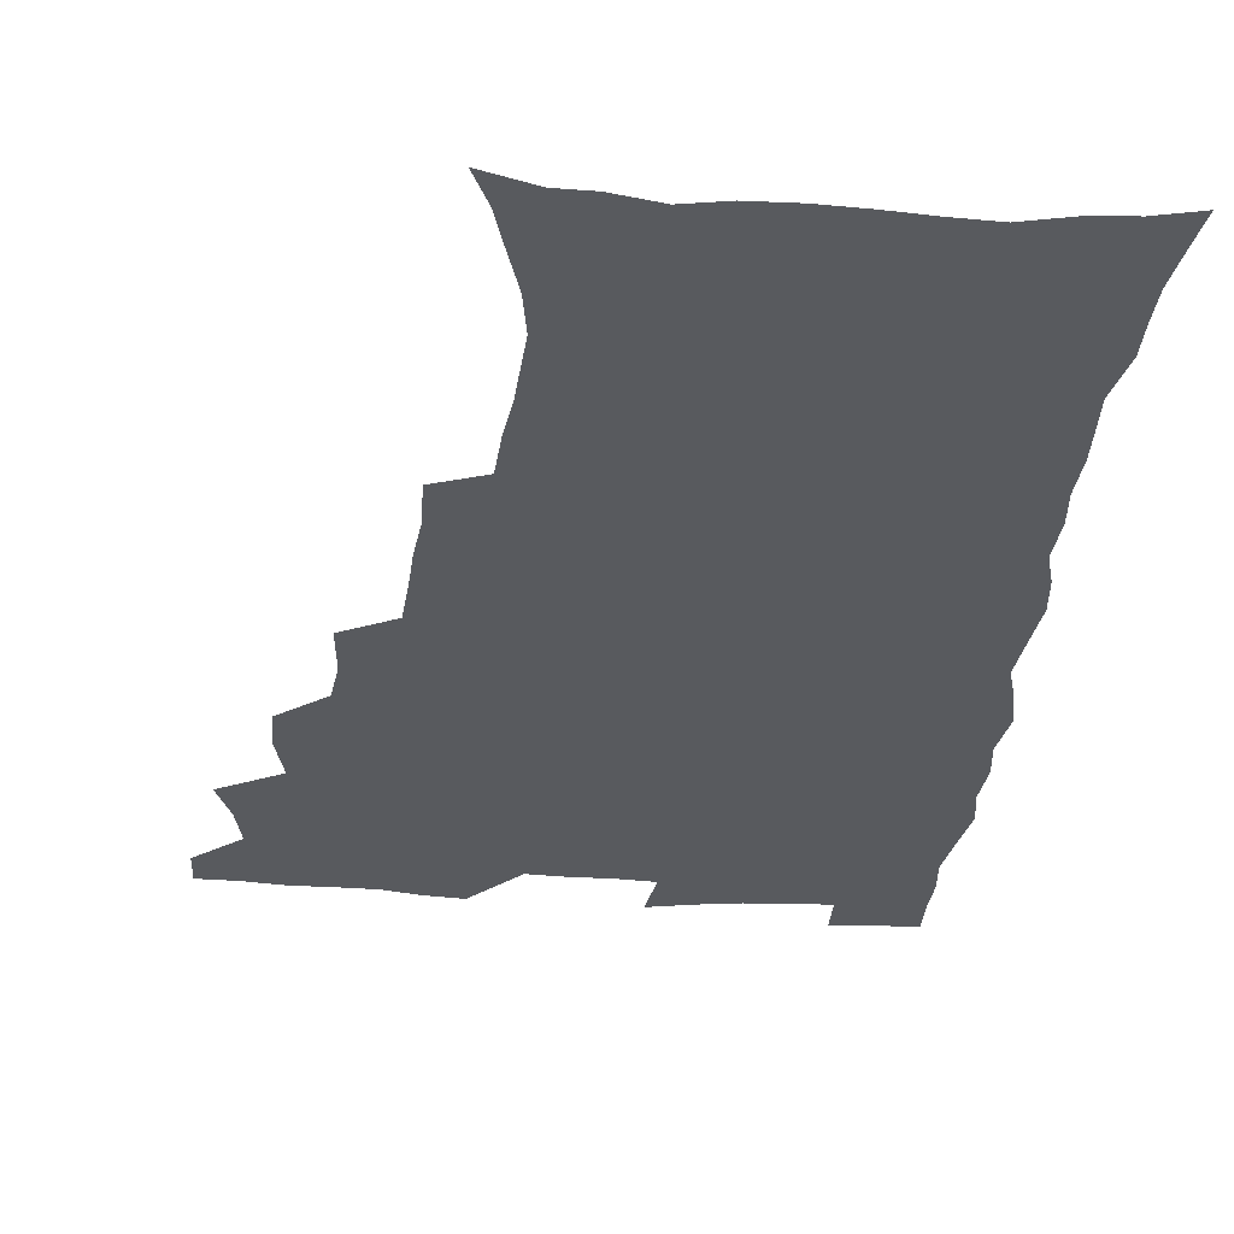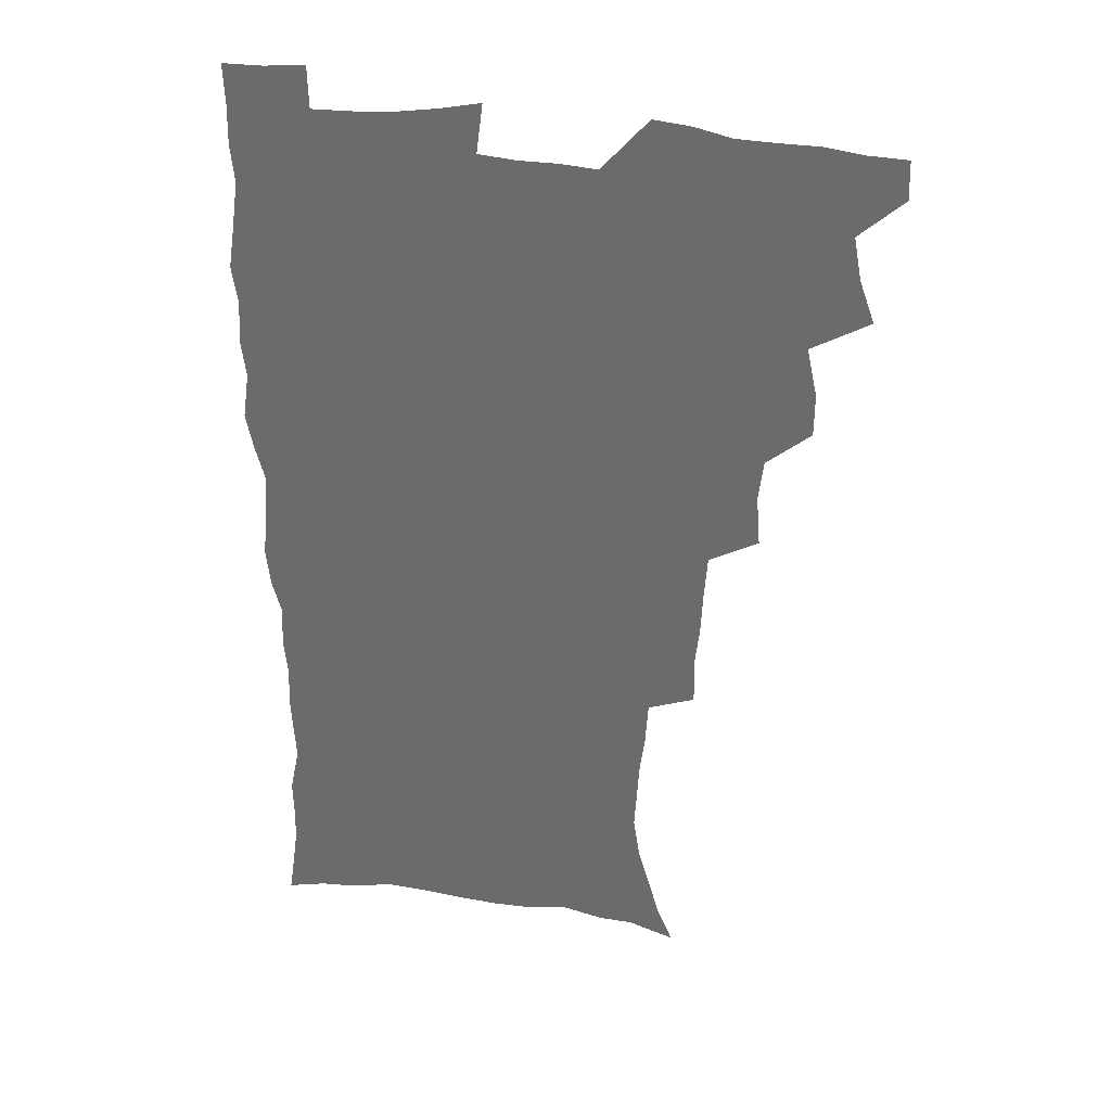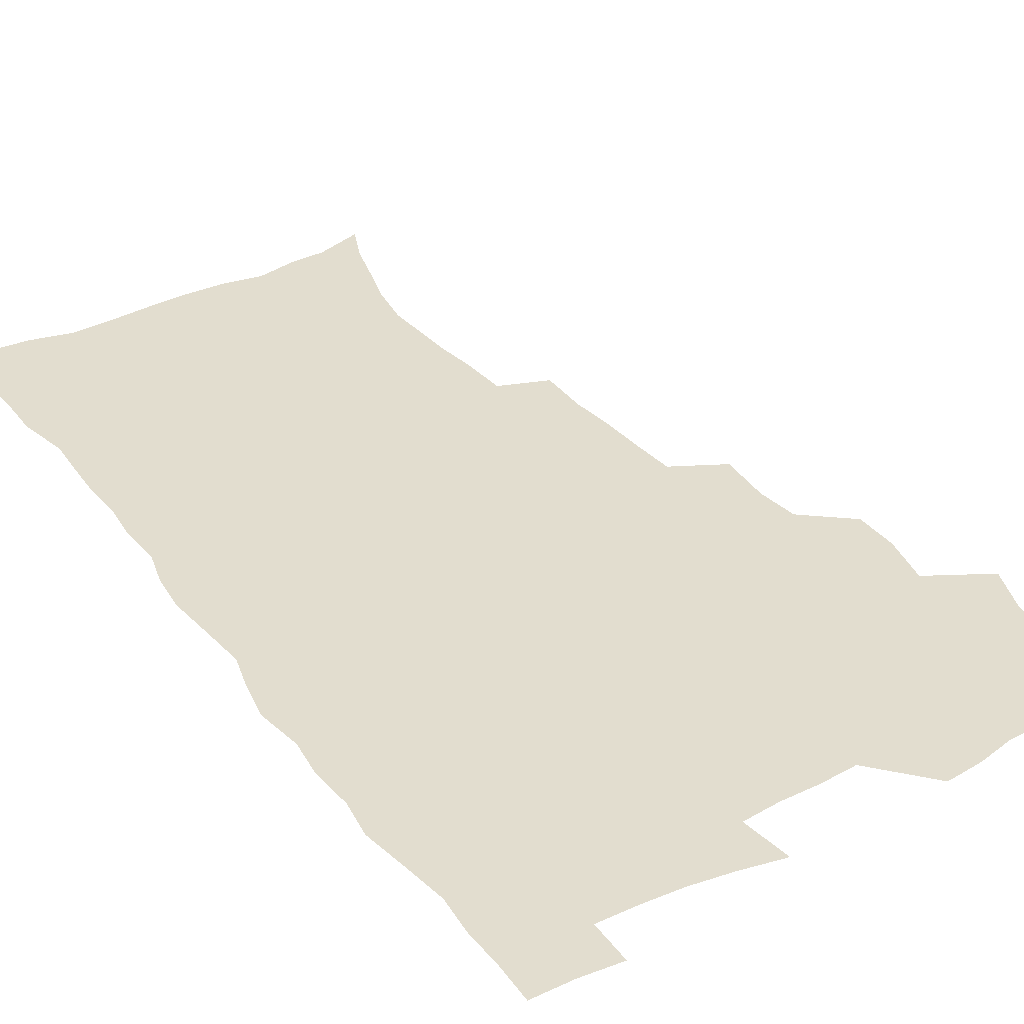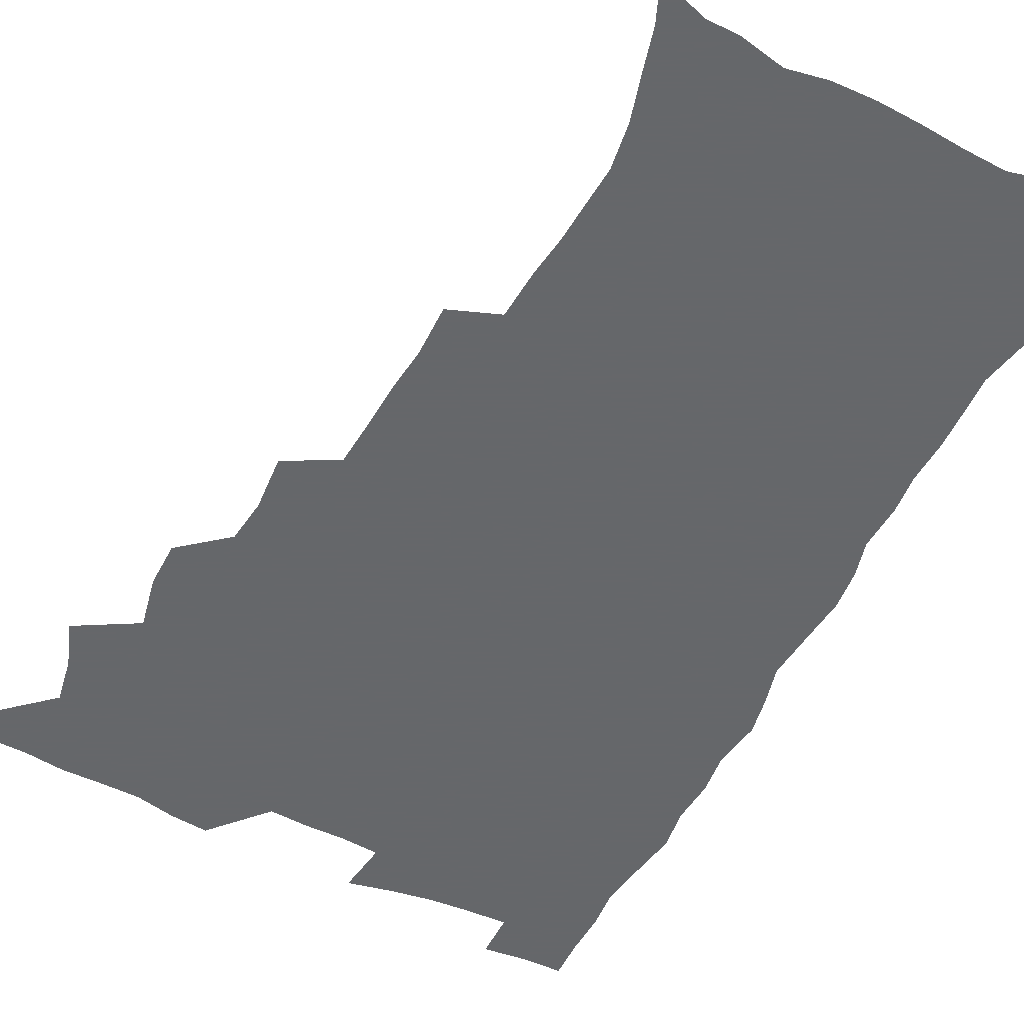
<metadata>
{"format":"obj","ext":"obj","renderer":"f3d","projection":"perspective","resolution":1024,"background":"white","views":[{"elev":-30.6,"azim":-5.1,"up":"+Z"},{"elev":34.8,"azim":-169.0,"up":"+Y"},{"elev":34.9,"azim":147.4,"up":"+Z"},{"elev":-52.0,"azim":-27.0,"up":"+Z"}]}
</metadata>
<code>
v 480.1 538.7 0
v 480.6 553.6 0
v 488.1 490.4 0
v 494 506.8 0
v 497 523.3 0
v 497.3 538.4 0
v 495.9 554.1 0
v 506.4 442.1 0
v 506.3 458.7 0
v 510.4 477.6 0
v 514.4 494.3 0
v 512.1 508.4 0
v 514 523.6 0
v 513.2 538.4 0
v 510.6 556 0
v 523.6 391.9 0
v 525.2 412.1 0
v 523.4 428 0
v 527.1 447.4 0
v 527.3 463.5 0
v 527 478.9 0
v 528.3 494.5 0
v 529.2 509.5 0
v 529.3 523.8 0
v 528.5 538.1 0
v 525.8 555.9 0
v 545.8 313.1 0
v 546.2 331.8 0
v 544.5 347.5 0
v 543.8 364.5 0
v 542.6 381.7 0
v 541.8 399 0
v 541.7 416.3 0
v 544.8 435.6 0
v 542.9 449.6 0
v 544.3 465.8 0
v 545 481.1 0
v 543.6 495.3 0
v 544.3 509.9 0
v 543.9 524.4 0
v 542.7 539.2 0
v 540.6 556.3 0
v 551.2 180.8 0
v 557.3 195.3 0
v 561.2 209.8 0
v 566.2 227.3 0
v 568.7 244.1 0
v 567.9 258.1 0
v 567 273.3 0
v 565.1 288.1 0
v 564 306.2 0
v 563.3 324.1 0
v 561.8 339.6 0
v 561 355.8 0
v 560 371.8 0
v 559.2 388.1 0
v 559.5 405.4 0
v 559.4 421.6 0
v 559.1 436.9 0
v 560.9 453.6 0
v 559.6 467.3 0
v 560.3 482.2 0
v 561.4 496.5 0
v 559.6 510.8 0
v 558.4 525.6 0
v 557.1 540.8 0
v 554.8 559.5 0
v 569.2 186.6 0
v 571.5 199.1 0
v 579.1 219.9 0
v 581.4 236.3 0
v 582.1 251.8 0
v 581.9 267.2 0
v 580.3 281 0
v 578.4 295.2 0
v 578.9 314.7 0
v 578.1 330.8 0
v 577.2 346.1 0
v 576.8 362.2 0
v 575.1 376.5 0
v 575.5 393.7 0
v 574.2 407.9 0
v 575.1 424.6 0
v 574.5 439.2 0
v 575 454.4 0
v 575 468.8 0
v 575.3 483.3 0
v 574.8 497.2 0
v 575.1 510.9 0
v 573.7 525.3 0
v 572 541 0
v 569 561 0
v 581.9 186.9 0
v 589.9 208.1 0
v 594 226.8 0
v 594.3 241 0
v 595.8 259.4 0
v 594.7 272.5 0
v 593.3 286.3 0
v 593.1 303.7 0
v 591.9 318.4 0
v 590.6 332.6 0
v 591.8 351.7 0
v 590.8 365.5 0
v 589.7 380.2 0
v 589.6 396 0
v 589.7 411.4 0
v 589.9 426.9 0
v 589.2 440.8 0
v 589.4 455.5 0
v 590.2 470.5 0
v 589.9 483.9 0
v 589.3 497.7 0
v 588.9 511.6 0
v 587.8 526.3 0
v 586.9 540.7 0
v 598.2 190.2 0
v 603.7 210.1 0
v 606.2 227.9 0
v 607.1 244.4 0
v 607.4 260 0
v 606.7 274.2 0
v 606.2 290.2 0
v 605.7 305.9 0
v 605.2 322.3 0
v 605.3 339.3 0
v 604.5 351.4 0
v 604.1 367.9 0
v 603.8 383.2 0
v 604.2 399.6 0
v 603.6 412.6 0
v 603.7 427.9 0
v 603.5 442 0
v 603.4 456.1 0
v 603.6 470.3 0
v 603.8 484.1 0
v 604 497.9 0
v 603.3 511.9 0
v 602 526.9 0
v 601.1 541.7 0
v 612.9 187.5 0
v 617.9 212.8 0
v 619.3 230.6 0
v 619.6 245.7 0
v 619.8 262.3 0
v 619.3 276.7 0
v 618.6 291.2 0
v 618.4 308.6 0
v 618.3 325.5 0
v 617.9 340.2 0
v 617.5 353.4 0
v 617.3 369.1 0
v 617.1 383.9 0
v 617.1 399.2 0
v 616.9 412.2 0
v 617.3 428.8 0
v 617.2 442.4 0
v 617.5 457 0
v 617.6 470.8 0
v 617.5 484.3 0
v 617.6 498.1 0
v 617.7 511.8 0
v 617.6 525.5 0
v 615.9 541.6 0
v 629 187.1 0
v 631.3 211.6 0
v 632 230.7 0
v 632.2 247.3 0
v 632.1 263.5 0
v 631.8 278 0
v 631.5 294.3 0
v 631.1 309.4 0
v 630.9 325.2 0
v 630.6 340 0
v 630.5 354.5 0
v 630.4 369.2 0
v 630.4 385.1 0
v 630.3 399.1 0
v 630.5 413.6 0
v 630.6 429.1 0
v 630.8 442.6 0
v 631 456.9 0
v 631.2 470.7 0
v 631.3 484.3 0
v 631.5 498.1 0
v 631.6 511.7 0
v 631.6 525.4 0
v 630.2 542.8 0
v 627.8 562 0
v 645.3 187.9 0
v 645.2 212.8 0
v 644.9 230.8 0
v 644.9 245.7 0
v 644.4 263.2 0
v 644.4 278.8 0
v 644 294 0
v 643.5 310.8 0
v 643.5 325.3 0
v 643.5 339.2 0
v 643.5 353.7 0
v 643.4 369.9 0
v 643.5 384.6 0
v 643.7 399 0
v 643.8 413.5 0
v 643.9 428.5 0
v 644.3 442.4 0
v 644.5 456.7 0
v 644.9 470.5 0
v 645.3 484.8 0
v 645.5 498.3 0
v 645.5 511.7 0
v 645.5 525.9 0
v 645.3 541.4 0
v 644 558.6 0
v 661.4 189.2 0
v 659.2 211.5 0
v 658.2 228.9 0
v 657.4 245.5 0
v 659 257.3 0
v 657 277.2 0
v 656.7 292.7 0
v 656.4 308.3 0
v 656.1 324.4 0
v 656.2 339.2 0
v 656.4 353.7 0
v 656.4 368.8 0
v 656.7 383.5 0
v 657.2 397.4 0
v 657.3 412.5 0
v 657.9 426.7 0
v 658 441.4 0
v 658.8 455.2 0
v 658.7 470 0
v 659 484 0
v 659.1 498 0
v 659.7 511.9 0
v 659.9 526 0
v 660.2 540.2 0
v 659.7 556.1 0
v 676.6 189.9 0
v 673.6 209.2 0
v 671.1 228.6 0
v 671.4 242.3 0
v 670.8 257.9 0
v 668.8 278.3 0
v 669.3 291.5 0
v 668.5 308.6 0
v 668.5 323.4 0
v 669 337.5 0
v 669.7 351.5 0
v 669.3 367.6 0
v 670.2 381.4 0
v 670.7 395.8 0
v 672.3 409.2 0
v 672.2 424.3 0
v 671.9 440 0
v 672.7 454.1 0
v 672.9 468.7 0
v 672.5 483.9 0
v 673.2 497.5 0
v 673.7 511.5 0
v 674.4 525.8 0
v 674.6 540.3 0
v 674.9 555 0
v 692.9 186 0
v 688.5 205.7 0
v 684.5 226.4 0
v 684.5 240.8 0
v 683.2 257.5 0
v 683.3 272.4 0
v 682.1 289.3 0
v 682.6 303.5 0
v 681 320.9 0
v 683.1 333.5 0
v 683.4 348.4 0
v 684.6 362.5 0
v 684.2 378.2 0
v 685.1 392.7 0
v 686.2 406.9 0
v 686 422.7 0
v 687.2 436.7 0
v 687.2 452.1 0
v 687.6 466.9 0
v 687.3 482 0
v 688.2 496.2 0
v 688.3 510.9 0
v 688.9 525.2 0
v 689.3 539.5 0
v 689.8 554.6 0
v 690.2 571 0
v 707 184.9 0
v 703.2 202.7 0
v 701.6 218.6 0
v 699.9 234.8 0
v 697.2 252.7 0
v 697.2 267.4 0
v 697 282.6 0
v 696.6 298.3 0
v 697.6 312.6 0
v 697.9 327.6 0
v 698.7 342.3 0
v 700.8 355.9 0
v 700.8 371.8 0
v 700.6 387.8 0
v 701.3 402.9 0
v 701.2 418.9 0
v 701.3 434.3 0
v 703.8 448.2 0
v 703.8 463.6 0
v 701.9 480.3 0
v 704 494.2 0
v 703.9 509.5 0
v 703.5 524.7 0
v 703.7 539 0
v 705.1 554.2 0
v 705.7 569.4 0
v 722.1 181.2 0
v 719.8 196.6 0
v 717.7 212.1 0
v 717.5 225.8 0
v 717.8 239.9 0
v 714 258.4 0
v 714.8 272.1 0
v 715.5 286.5 0
v 714.9 302.7 0
v 716.3 317 0
v 715.6 333.8 0
v 719 346.8 0
v 720.6 361.5 0
v 719.1 379.2 0
v 717.6 397.1 0
v 721.2 410.8 0
v 724 425.3 0
v 721.5 443.2 0
v 723.3 457.9 0
v 722.2 474.5 0
v 724.4 489.2 0
v 721.8 506.4 0
v 719.4 523.7 0
v 720.8 538.8 0
v 720.4 554 0
v 720.9 569.1 0
f 5 6 1
f 1 6 2
f 6 7 2
f 10 11 3
f 3 11 4
f 11 12 4
f 4 12 5
f 12 13 5
f 5 13 6
f 13 14 6
f 6 14 7
f 14 15 7
f 18 19 8
f 8 19 9
f 19 20 9
f 9 20 10
f 20 21 10
f 10 21 11
f 21 22 11
f 11 22 12
f 22 23 12
f 12 23 13
f 23 24 13
f 13 24 14
f 24 25 14
f 14 25 15
f 25 26 15
f 31 32 16
f 16 32 17
f 32 33 17
f 17 33 18
f 33 34 18
f 18 34 19
f 34 35 19
f 19 35 20
f 35 36 20
f 20 36 21
f 36 37 21
f 21 37 22
f 37 38 22
f 22 38 23
f 38 39 23
f 23 39 24
f 39 40 24
f 24 40 25
f 40 41 25
f 25 41 26
f 41 42 26
f 51 52 27
f 27 52 28
f 52 53 28
f 28 53 29
f 53 54 29
f 29 54 30
f 54 55 30
f 30 55 31
f 55 56 31
f 31 56 32
f 56 57 32
f 32 57 33
f 57 58 33
f 33 58 34
f 58 59 34
f 34 59 35
f 59 60 35
f 35 60 36
f 60 61 36
f 36 61 37
f 61 62 37
f 37 62 38
f 62 63 38
f 38 63 39
f 63 64 39
f 39 64 40
f 64 65 40
f 40 65 41
f 65 66 41
f 41 66 42
f 66 67 42
f 43 68 44
f 68 69 44
f 44 69 45
f 69 70 45
f 45 70 46
f 70 71 46
f 46 71 47
f 71 72 47
f 47 72 48
f 72 73 48
f 48 73 49
f 73 74 49
f 49 74 50
f 74 75 50
f 50 75 51
f 75 76 51
f 51 76 52
f 76 77 52
f 52 77 53
f 77 78 53
f 53 78 54
f 78 79 54
f 54 79 55
f 79 80 55
f 55 80 56
f 80 81 56
f 56 81 57
f 81 82 57
f 57 82 58
f 82 83 58
f 58 83 59
f 83 84 59
f 59 84 60
f 84 85 60
f 60 85 61
f 85 86 61
f 61 86 62
f 86 87 62
f 62 87 63
f 87 88 63
f 63 88 64
f 88 89 64
f 64 89 65
f 89 90 65
f 65 90 66
f 90 91 66
f 66 91 67
f 91 92 67
f 68 93 69
f 93 94 69
f 69 94 70
f 94 95 70
f 70 95 71
f 95 96 71
f 71 96 72
f 96 97 72
f 72 97 73
f 97 98 73
f 73 98 74
f 98 99 74
f 74 99 75
f 99 100 75
f 75 100 76
f 100 101 76
f 76 101 77
f 101 102 77
f 77 102 78
f 102 103 78
f 78 103 79
f 103 104 79
f 79 104 80
f 104 105 80
f 80 105 81
f 105 106 81
f 81 106 82
f 106 107 82
f 82 107 83
f 107 108 83
f 83 108 84
f 108 109 84
f 84 109 85
f 109 110 85
f 85 110 86
f 110 111 86
f 86 111 87
f 111 112 87
f 87 112 88
f 112 113 88
f 88 113 89
f 113 114 89
f 89 114 90
f 114 115 90
f 90 115 91
f 115 116 91
f 91 116 92
f 93 117 94
f 117 118 94
f 94 118 95
f 118 119 95
f 95 119 96
f 119 120 96
f 96 120 97
f 120 121 97
f 97 121 98
f 121 122 98
f 98 122 99
f 122 123 99
f 99 123 100
f 123 124 100
f 100 124 101
f 124 125 101
f 101 125 102
f 125 126 102
f 102 126 103
f 126 127 103
f 103 127 104
f 127 128 104
f 104 128 105
f 128 129 105
f 105 129 106
f 129 130 106
f 106 130 107
f 130 131 107
f 107 131 108
f 131 132 108
f 108 132 109
f 132 133 109
f 109 133 110
f 133 134 110
f 110 134 111
f 134 135 111
f 111 135 112
f 135 136 112
f 112 136 113
f 136 137 113
f 113 137 114
f 137 138 114
f 114 138 115
f 138 139 115
f 115 139 116
f 139 140 116
f 117 141 118
f 141 142 118
f 118 142 119
f 142 143 119
f 119 143 120
f 143 144 120
f 120 144 121
f 144 145 121
f 121 145 122
f 145 146 122
f 122 146 123
f 146 147 123
f 123 147 124
f 147 148 124
f 124 148 125
f 148 149 125
f 125 149 126
f 149 150 126
f 126 150 127
f 150 151 127
f 127 151 128
f 151 152 128
f 128 152 129
f 152 153 129
f 129 153 130
f 153 154 130
f 130 154 131
f 154 155 131
f 131 155 132
f 155 156 132
f 132 156 133
f 156 157 133
f 133 157 134
f 157 158 134
f 134 158 135
f 158 159 135
f 135 159 136
f 159 160 136
f 136 160 137
f 160 161 137
f 137 161 138
f 161 162 138
f 138 162 139
f 162 163 139
f 139 163 140
f 163 164 140
f 141 165 142
f 165 166 142
f 142 166 143
f 166 167 143
f 143 167 144
f 167 168 144
f 144 168 145
f 168 169 145
f 145 169 146
f 169 170 146
f 146 170 147
f 170 171 147
f 147 171 148
f 171 172 148
f 148 172 149
f 172 173 149
f 149 173 150
f 173 174 150
f 150 174 151
f 174 175 151
f 151 175 152
f 175 176 152
f 152 176 153
f 176 177 153
f 153 177 154
f 177 178 154
f 154 178 155
f 178 179 155
f 155 179 156
f 179 180 156
f 156 180 157
f 180 181 157
f 157 181 158
f 181 182 158
f 158 182 159
f 182 183 159
f 159 183 160
f 183 184 160
f 160 184 161
f 184 185 161
f 161 185 162
f 185 186 162
f 162 186 163
f 186 187 163
f 163 187 164
f 187 188 164
f 165 190 166
f 190 191 166
f 166 191 167
f 191 192 167
f 167 192 168
f 192 193 168
f 168 193 169
f 193 194 169
f 169 194 170
f 194 195 170
f 170 195 171
f 195 196 171
f 171 196 172
f 196 197 172
f 172 197 173
f 197 198 173
f 173 198 174
f 198 199 174
f 174 199 175
f 199 200 175
f 175 200 176
f 200 201 176
f 176 201 177
f 201 202 177
f 177 202 178
f 202 203 178
f 178 203 179
f 203 204 179
f 179 204 180
f 204 205 180
f 180 205 181
f 205 206 181
f 181 206 182
f 206 207 182
f 182 207 183
f 207 208 183
f 183 208 184
f 208 209 184
f 184 209 185
f 209 210 185
f 185 210 186
f 210 211 186
f 186 211 187
f 211 212 187
f 187 212 188
f 212 213 188
f 188 213 189
f 213 214 189
f 190 215 191
f 215 216 191
f 191 216 192
f 216 217 192
f 192 217 193
f 217 218 193
f 193 218 194
f 218 219 194
f 194 219 195
f 219 220 195
f 195 220 196
f 220 221 196
f 196 221 197
f 221 222 197
f 197 222 198
f 222 223 198
f 198 223 199
f 223 224 199
f 199 224 200
f 224 225 200
f 200 225 201
f 225 226 201
f 201 226 202
f 226 227 202
f 202 227 203
f 227 228 203
f 203 228 204
f 228 229 204
f 204 229 205
f 229 230 205
f 205 230 206
f 230 231 206
f 206 231 207
f 231 232 207
f 207 232 208
f 232 233 208
f 208 233 209
f 233 234 209
f 209 234 210
f 234 235 210
f 210 235 211
f 235 236 211
f 211 236 212
f 236 237 212
f 212 237 213
f 237 238 213
f 213 238 214
f 238 239 214
f 215 240 216
f 240 241 216
f 216 241 217
f 241 242 217
f 217 242 218
f 242 243 218
f 218 243 219
f 243 244 219
f 219 244 220
f 244 245 220
f 220 245 221
f 245 246 221
f 221 246 222
f 246 247 222
f 222 247 223
f 247 248 223
f 223 248 224
f 248 249 224
f 224 249 225
f 249 250 225
f 225 250 226
f 250 251 226
f 226 251 227
f 251 252 227
f 227 252 228
f 252 253 228
f 228 253 229
f 253 254 229
f 229 254 230
f 254 255 230
f 230 255 231
f 255 256 231
f 231 256 232
f 256 257 232
f 232 257 233
f 257 258 233
f 233 258 234
f 258 259 234
f 234 259 235
f 259 260 235
f 235 260 236
f 260 261 236
f 236 261 237
f 261 262 237
f 237 262 238
f 262 263 238
f 238 263 239
f 263 264 239
f 240 265 241
f 265 266 241
f 241 266 242
f 266 267 242
f 242 267 243
f 267 268 243
f 243 268 244
f 268 269 244
f 244 269 245
f 269 270 245
f 245 270 246
f 270 271 246
f 246 271 247
f 271 272 247
f 247 272 248
f 272 273 248
f 248 273 249
f 273 274 249
f 249 274 250
f 274 275 250
f 250 275 251
f 275 276 251
f 251 276 252
f 276 277 252
f 252 277 253
f 277 278 253
f 253 278 254
f 278 279 254
f 254 279 255
f 279 280 255
f 255 280 256
f 280 281 256
f 256 281 257
f 281 282 257
f 257 282 258
f 282 283 258
f 258 283 259
f 283 284 259
f 259 284 260
f 284 285 260
f 260 285 261
f 285 286 261
f 261 286 262
f 286 287 262
f 262 287 263
f 287 288 263
f 263 288 264
f 288 289 264
f 265 291 266
f 291 292 266
f 266 292 267
f 292 293 267
f 267 293 268
f 293 294 268
f 268 294 269
f 294 295 269
f 269 295 270
f 295 296 270
f 270 296 271
f 296 297 271
f 271 297 272
f 297 298 272
f 272 298 273
f 298 299 273
f 273 299 274
f 299 300 274
f 274 300 275
f 300 301 275
f 275 301 276
f 301 302 276
f 276 302 277
f 302 303 277
f 277 303 278
f 303 304 278
f 278 304 279
f 304 305 279
f 279 305 280
f 305 306 280
f 280 306 281
f 306 307 281
f 281 307 282
f 307 308 282
f 282 308 283
f 308 309 283
f 283 309 284
f 309 310 284
f 284 310 285
f 310 311 285
f 285 311 286
f 311 312 286
f 286 312 287
f 312 313 287
f 287 313 288
f 313 314 288
f 288 314 289
f 314 315 289
f 289 315 290
f 315 316 290
f 291 317 292
f 317 318 292
f 292 318 293
f 318 319 293
f 293 319 294
f 319 320 294
f 294 320 295
f 320 321 295
f 295 321 296
f 321 322 296
f 296 322 297
f 322 323 297
f 297 323 298
f 323 324 298
f 298 324 299
f 324 325 299
f 299 325 300
f 325 326 300
f 300 326 301
f 326 327 301
f 301 327 302
f 327 328 302
f 302 328 303
f 328 329 303
f 303 329 304
f 329 330 304
f 304 330 305
f 330 331 305
f 305 331 306
f 331 332 306
f 306 332 307
f 332 333 307
f 307 333 308
f 333 334 308
f 308 334 309
f 334 335 309
f 309 335 310
f 335 336 310
f 310 336 311
f 336 337 311
f 311 337 312
f 337 338 312
f 312 338 313
f 338 339 313
f 313 339 314
f 339 340 314
f 314 340 315
f 340 341 315
f 315 341 316
f 341 342 316

</code>
